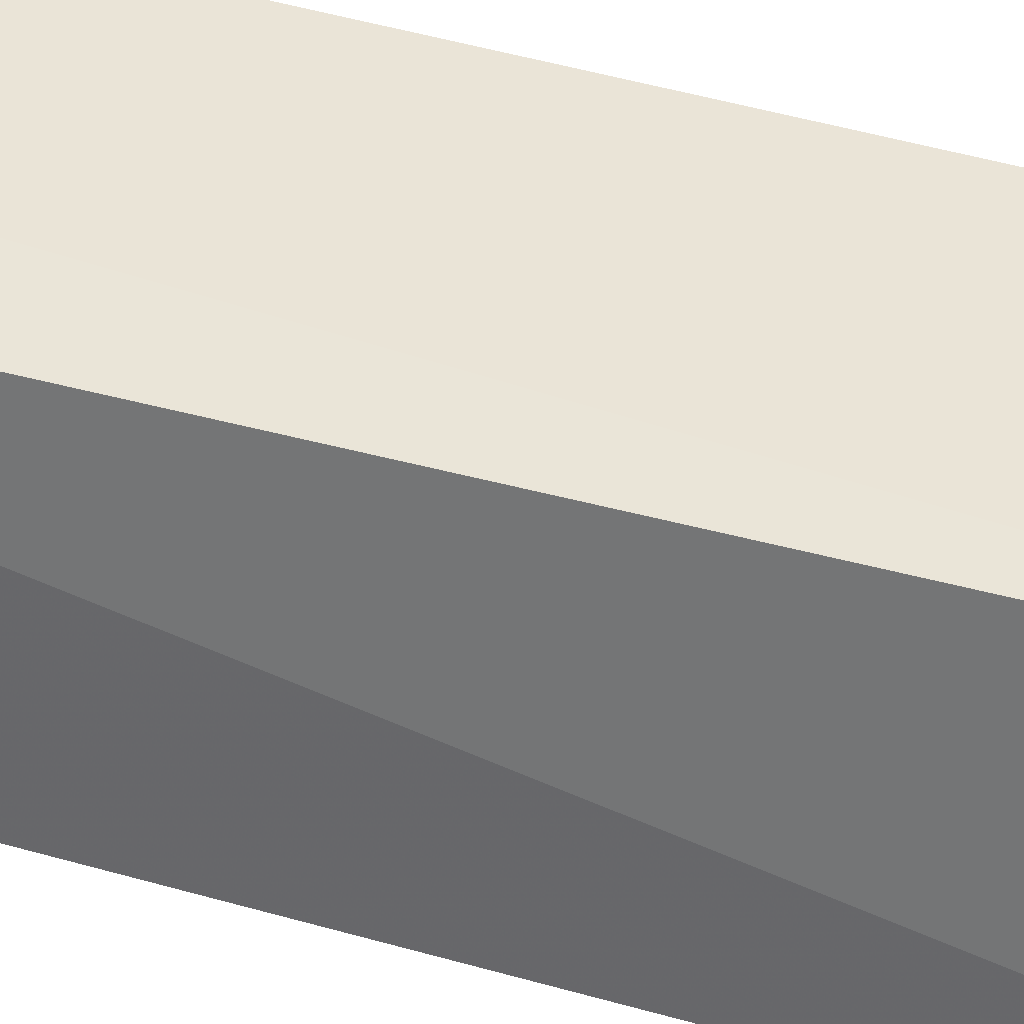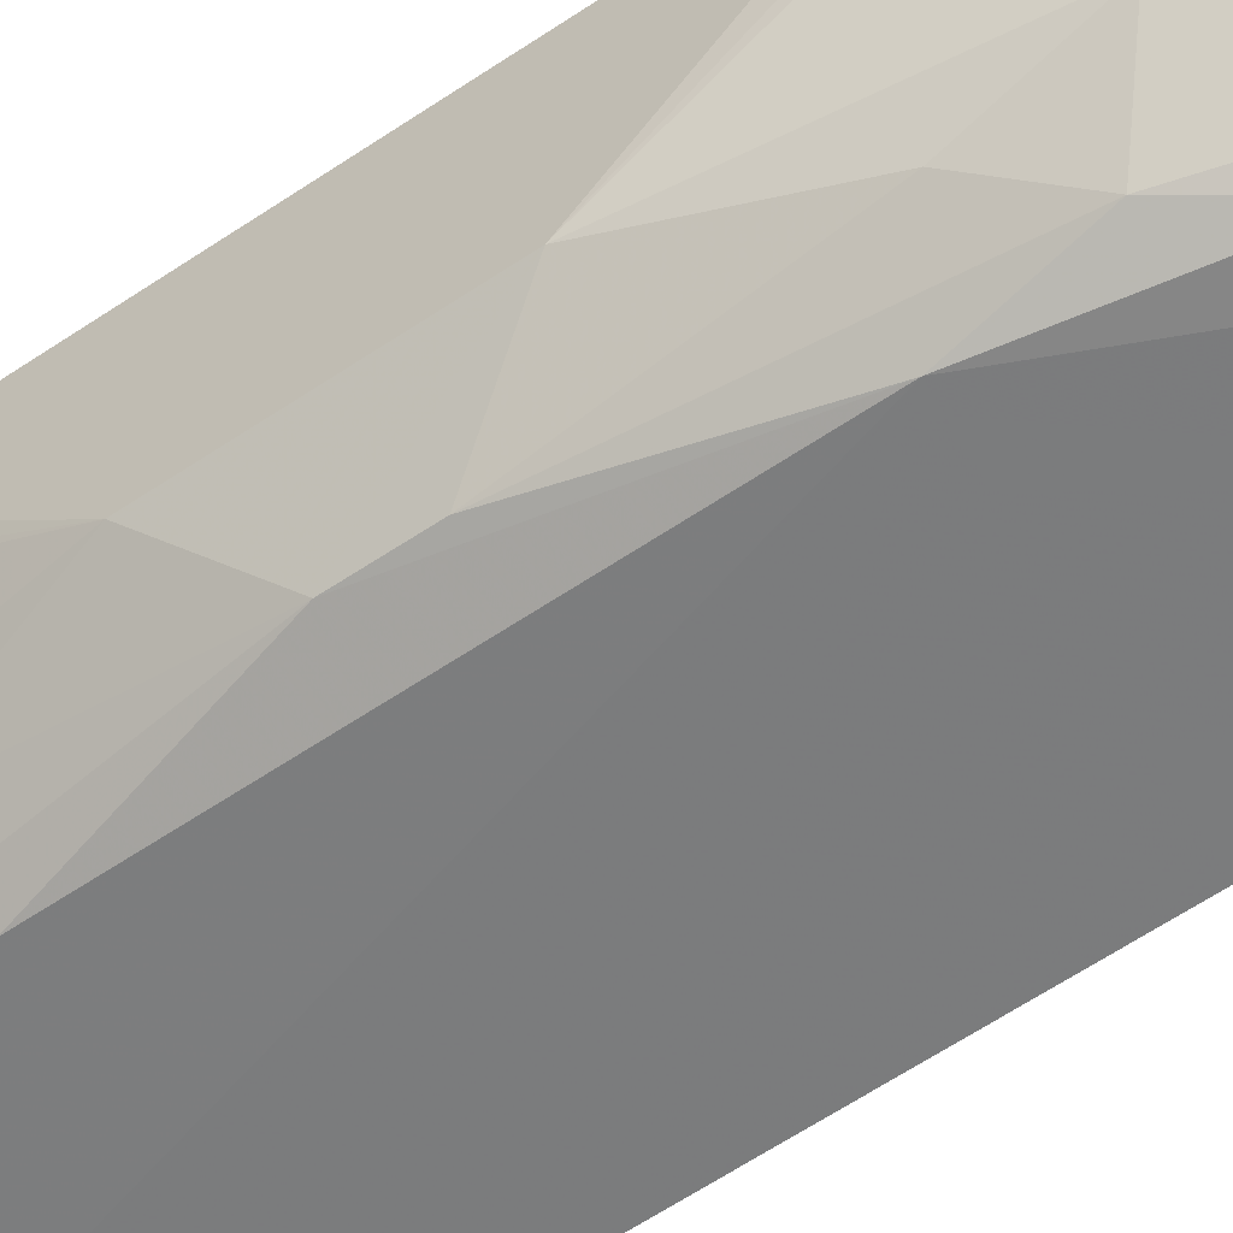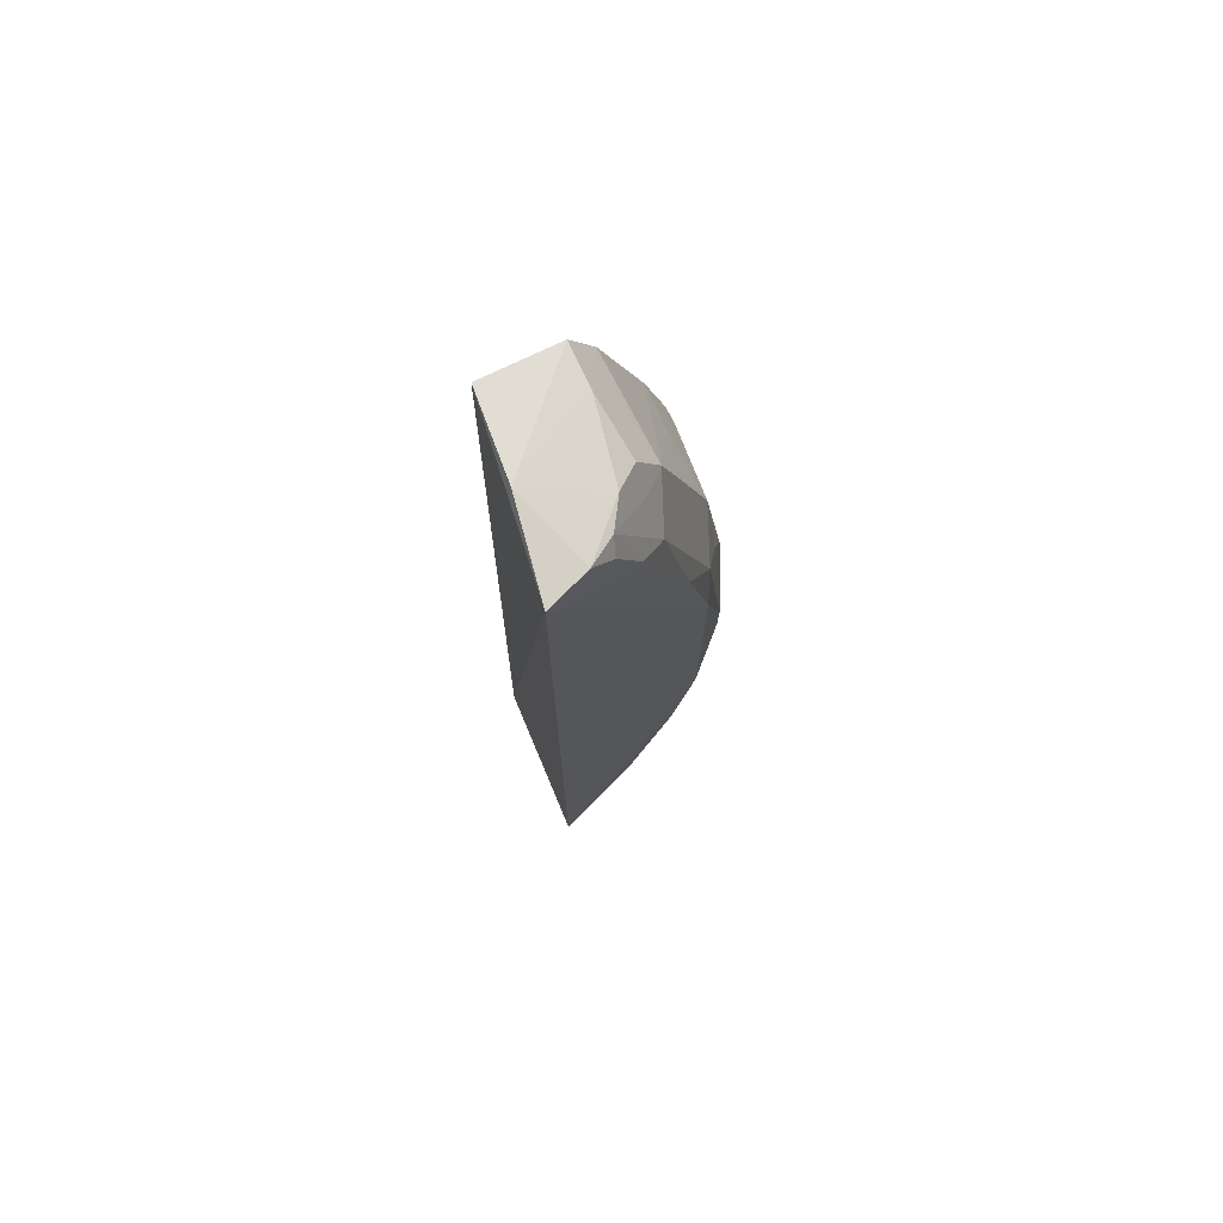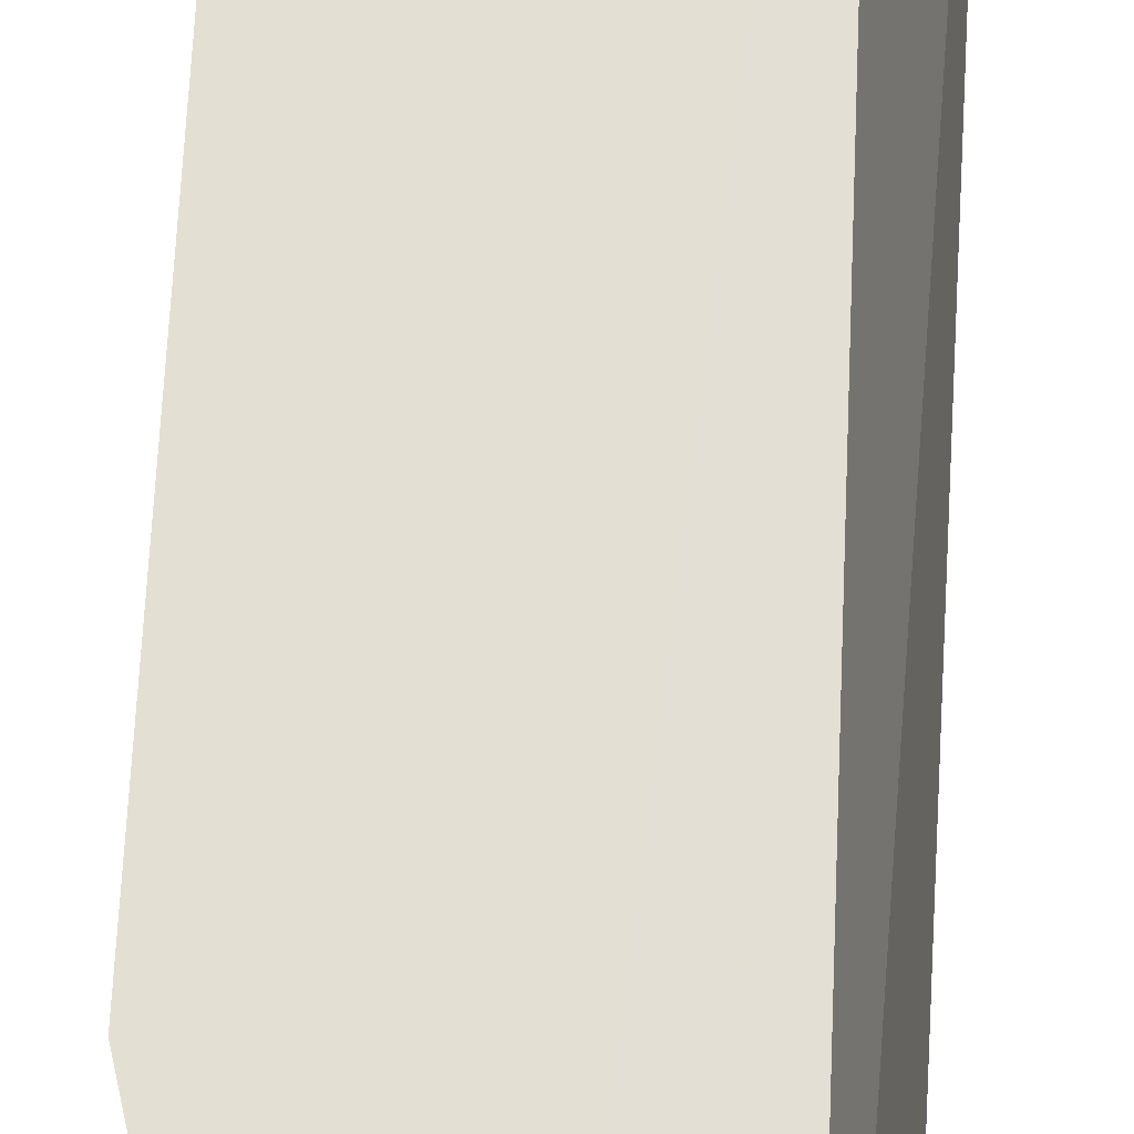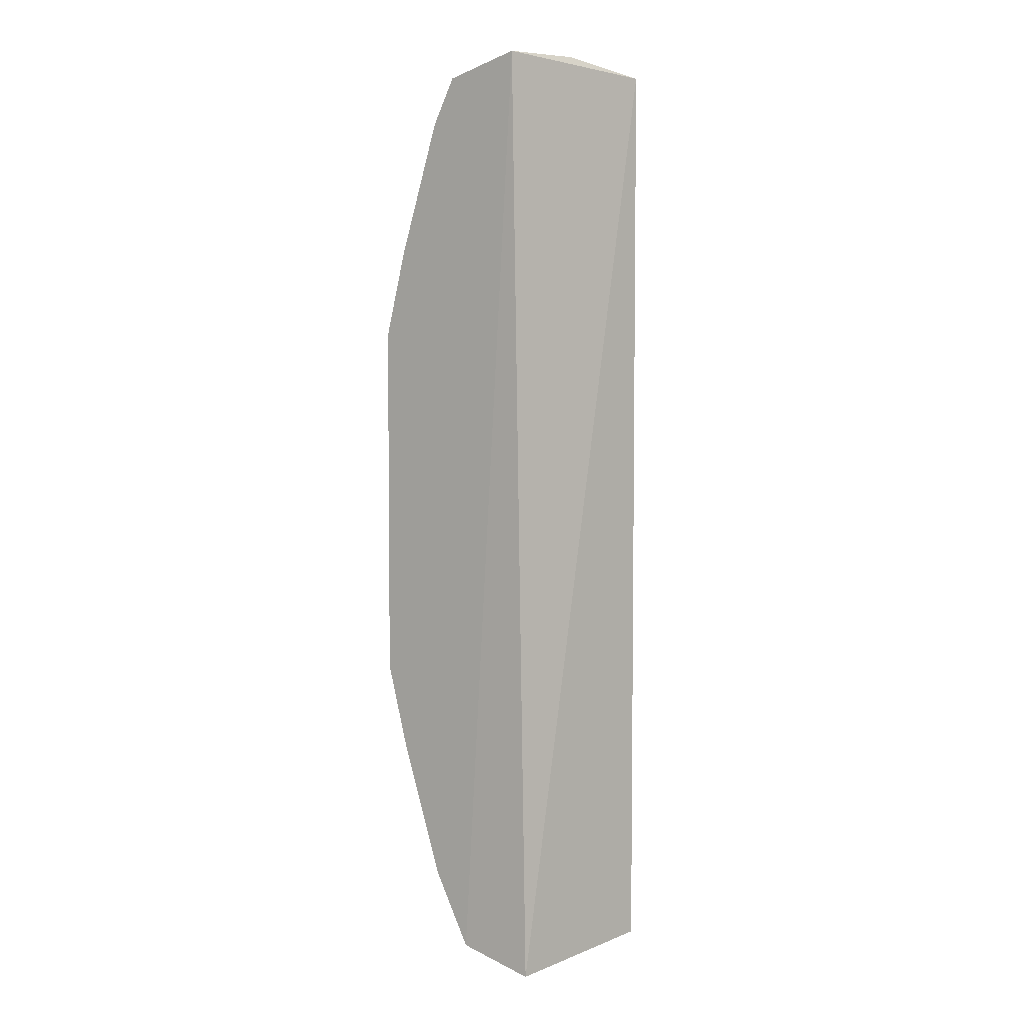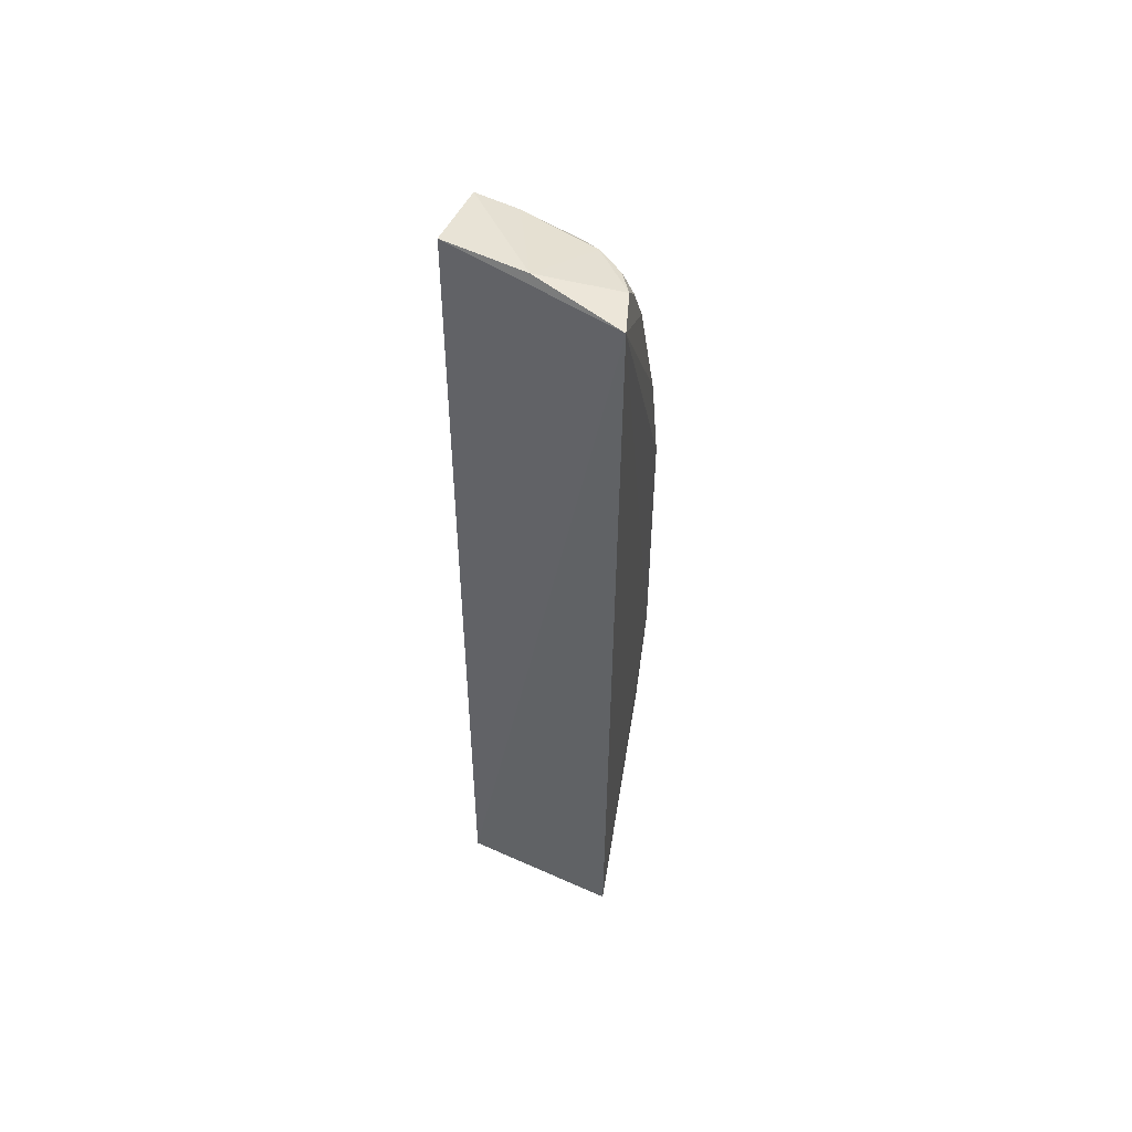
<metadata>
{"format":"obj","ext":"obj","renderer":"f3d","projection":"perspective","resolution":1024,"background":"white","views":[{"elev":43.8,"azim":-70.9,"up":"+Y"},{"elev":-55.6,"azim":126.2,"up":"+Y"},{"elev":75.0,"azim":-31.2,"up":"+Z"},{"elev":66.6,"azim":-176.8,"up":"+Y"},{"elev":3.9,"azim":-142.6,"up":"+Z"},{"elev":53.6,"azim":-70.9,"up":"+Z"}]}
</metadata>
<code>
v 0.1494 0.07335 0.2607
v 0.1697 0.05977 0.2271
v 0.1727 0.07334 0.1714
v 0.1472 0.07299 0.1284
v 0.1439 0.05007 0.2594
v 0.1529 0.05204 0.1367
v 0.158 0.07334 0.1311
v 0.1728 0.07334 0.2214
v 0.16 0.05985 0.2547
v 0.1693 0.05677 0.1746
v 0.1438 0.05054 0.1302
v 0.1561 0.05192 0.2497
v 0.1564 0.05722 0.2577
v 0.1602 0.07334 0.258
v 0.1726 0.05983 0.2055
v 0.1631 0.05985 0.1442
v 0.1565 0.05985 0.1319
v 0.1598 0.05372 0.2459
v 0.1655 0.05184 0.1775
v 0.1472 0.06196 0.2612
v 0.1498 0.05162 0.2592
v 0.1596 0.06759 0.2577
v 0.1635 0.07334 0.2517
v 0.1724 0.0675 0.2182
v 0.1726 0.05985 0.1872
v 0.1633 0.07334 0.1411
v 0.1696 0.05983 0.1657
v 0.1512 0.05323 0.1313
v 0.1631 0.05985 0.2489
v 0.1537 0.05373 0.2579
v 0.1655 0.05183 0.2153
v 0.1597 0.05378 0.1468
v 0.1623 0.05192 0.1619
v 0.1725 0.07065 0.2214
v 0.1691 0.05372 0.1936
v 0.1695 0.07334 0.1594
v 0.1594 0.06761 0.1352
v 0.1724 0.06751 0.1746
v 0.1467 0.05132 0.1303
v 0.1696 0.07334 0.2334
v 0.1626 0.06445 0.2512
v 0.1529 0.05198 0.256
v 0.1597 0.05713 0.2514
v 0.1663 0.05355 0.2238
v 0.1623 0.05189 0.2309
v 0.1536 0.05383 0.1349
v 0.156 0.05198 0.1431
v 0.1663 0.05361 0.1689
v 0.1692 0.0537 0.1992
v 0.1659 0.06754 0.15
v 0.1725 0.07066 0.1714
v 0.1627 0.06759 0.1414
v 0.1689 0.06756 0.2332
v 0.1693 0.05675 0.2182
v 0.1596 0.05723 0.1414
v 0.1692 0.07069 0.1595
v 0.169 0.06121 0.23
v 0.1659 0.05985 0.2396
f 5 1 4
f 7 4 1
f 8 3 1
f 11 5 4
f 15 3 8
f 17 4 7
f 19 5 11
f 20 1 5
f 20 14 1
f 21 20 5
f 21 13 20
f 22 13 9
f 22 20 13
f 22 14 20
f 23 1 14
f 23 14 22
f 24 2 15
f 25 3 15
f 26 7 1
f 27 25 10
f 29 9 13
f 30 12 18
f 30 13 21
f 31 5 19
f 32 16 27
f 32 6 28
f 33 19 11
f 34 24 15
f 34 15 8
f 34 2 24
f 35 10 25
f 36 26 1
f 36 1 3
f 37 17 7
f 37 7 26
f 37 16 17
f 38 25 27
f 39 28 6
f 39 11 4
f 39 4 17
f 39 17 28
f 40 23 29
f 40 8 1
f 40 1 23
f 40 34 8
f 40 2 34
f 41 29 23
f 41 23 22
f 41 22 9
f 41 9 29
f 42 30 21
f 42 12 30
f 42 21 5
f 42 5 12
f 43 30 18
f 43 18 29
f 43 29 13
f 43 13 30
f 44 2 18
f 45 12 5
f 45 5 31
f 45 31 44
f 45 44 18
f 45 18 12
f 46 32 28
f 46 28 17
f 47 33 11
f 47 6 32
f 47 32 33
f 47 39 6
f 47 11 39
f 48 19 33
f 48 35 19
f 48 10 35
f 48 27 10
f 48 33 32
f 48 32 27
f 49 35 25
f 49 25 15
f 49 44 31
f 49 31 19
f 49 19 35
f 50 16 26
f 50 26 36
f 51 36 3
f 51 38 27
f 51 3 25
f 51 25 38
f 52 37 26
f 52 26 16
f 52 16 37
f 53 40 29
f 53 2 40
f 54 15 2
f 54 2 44
f 54 49 15
f 54 44 49
f 55 16 32
f 55 32 46
f 55 46 17
f 55 17 16
f 56 50 36
f 56 27 16
f 56 16 50
f 56 51 27
f 56 36 51
f 57 53 29
f 57 2 53
f 58 57 29
f 58 2 57
f 58 29 18
f 58 18 2

</code>
